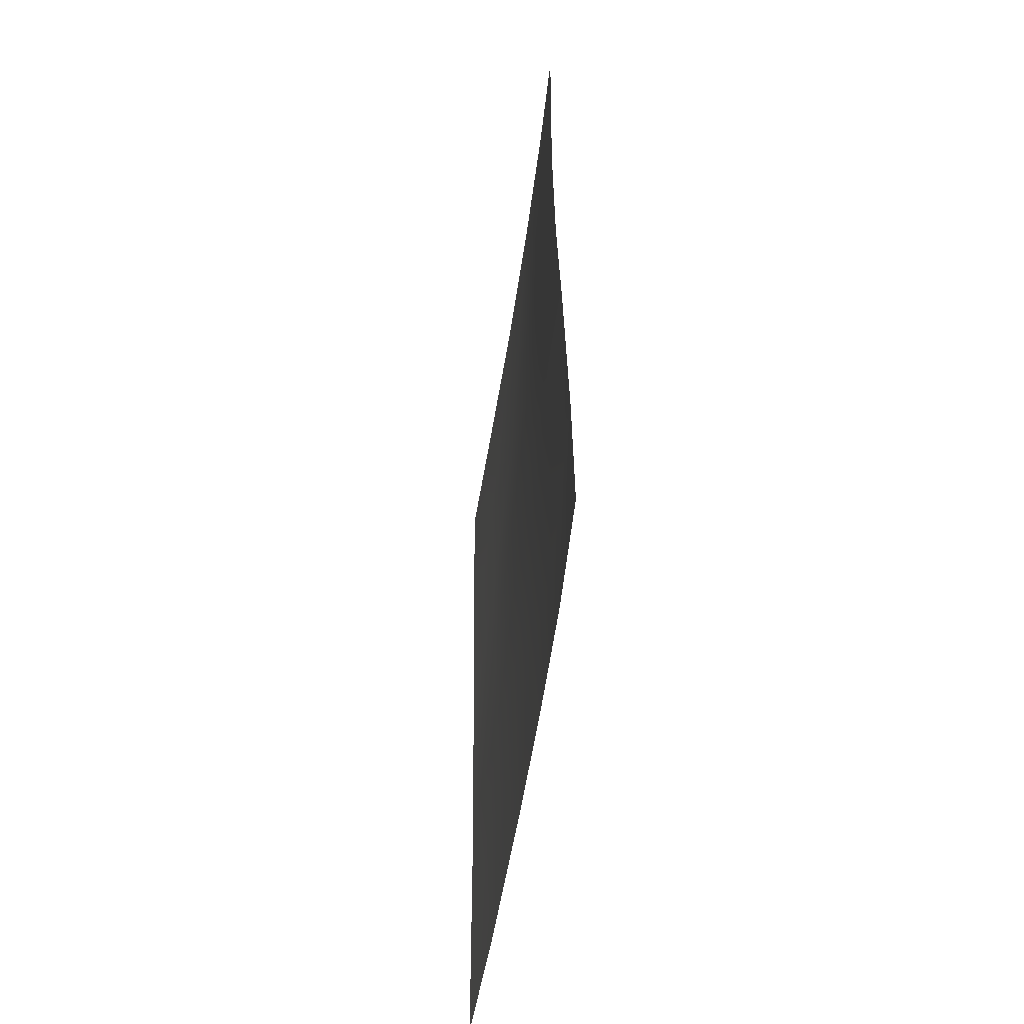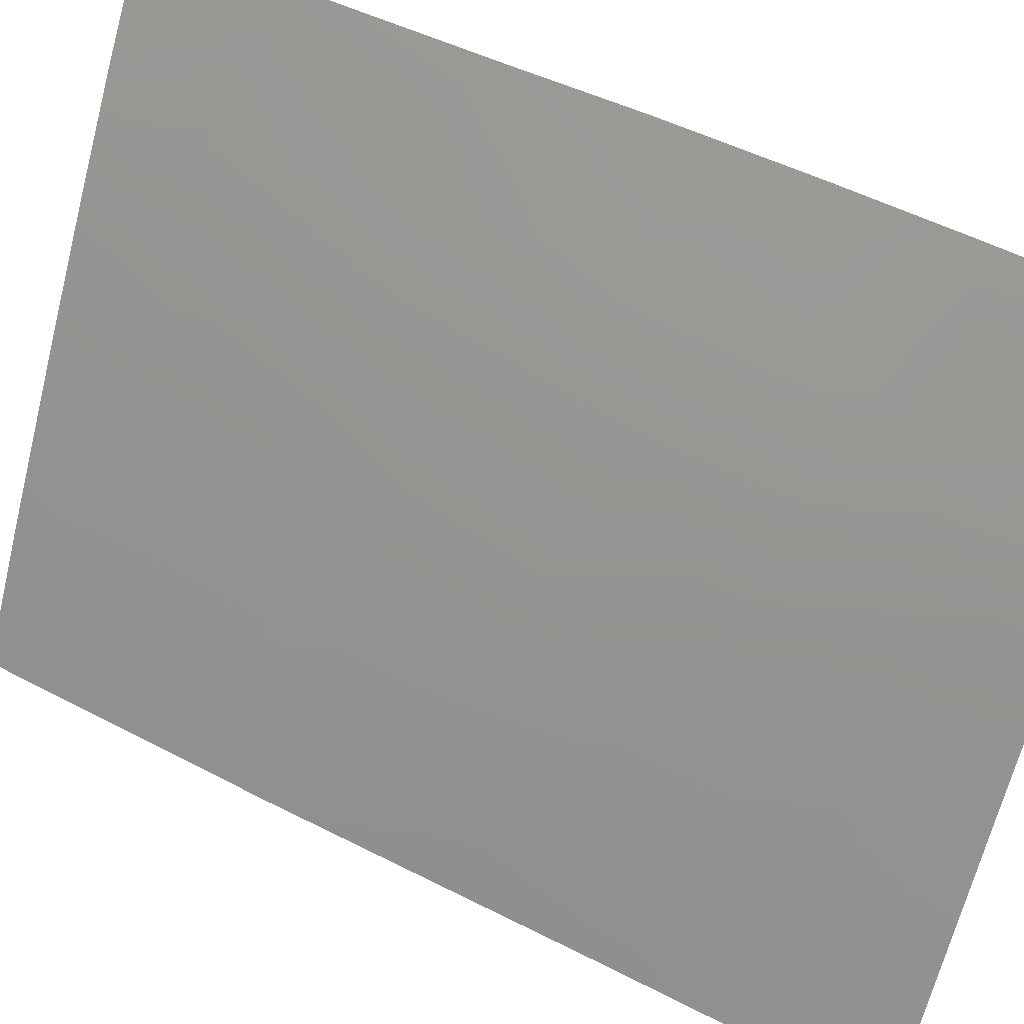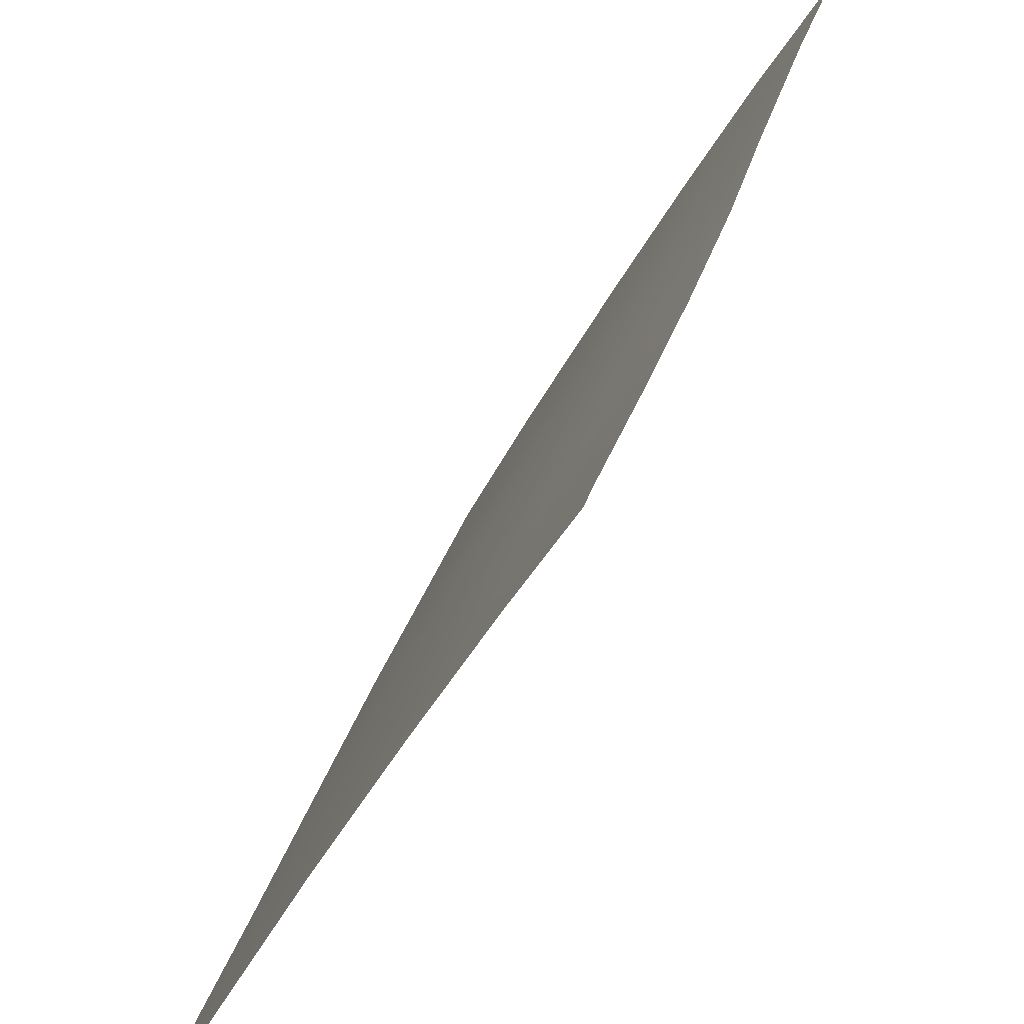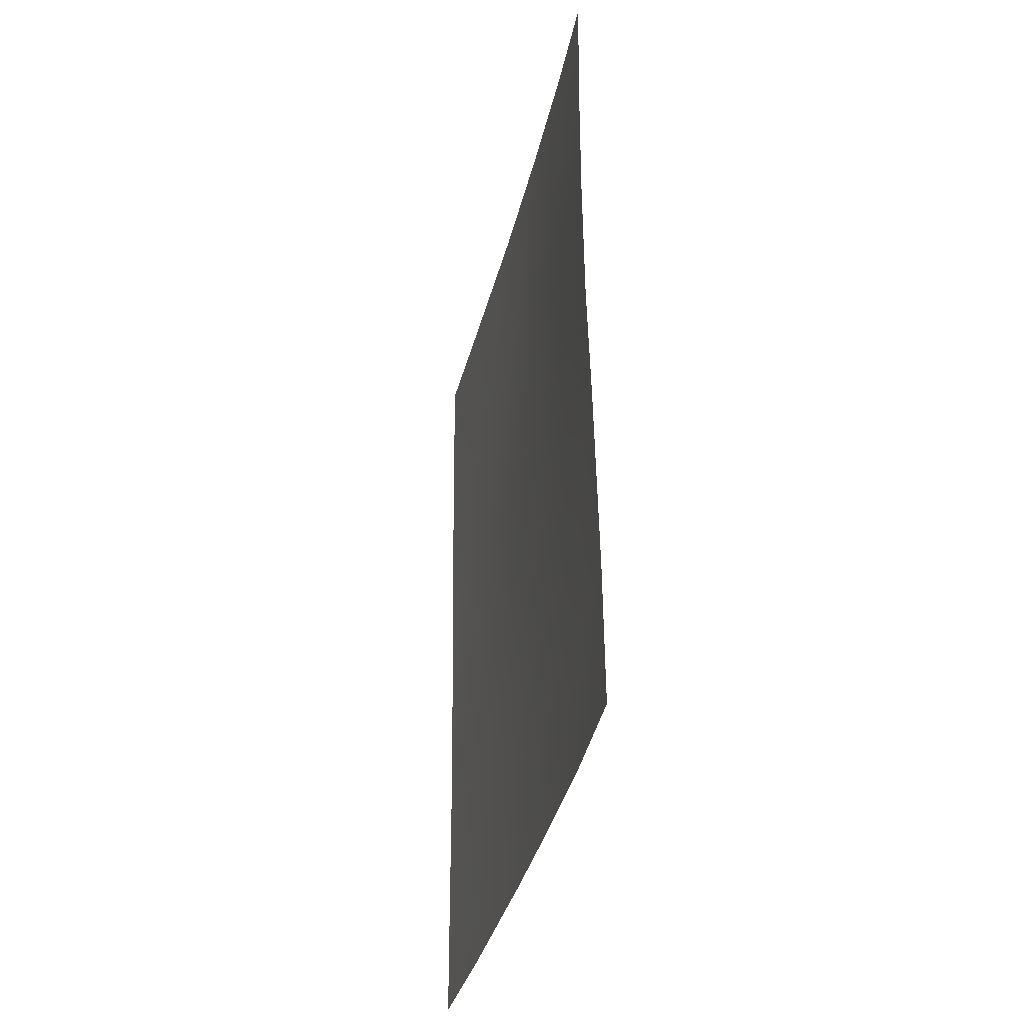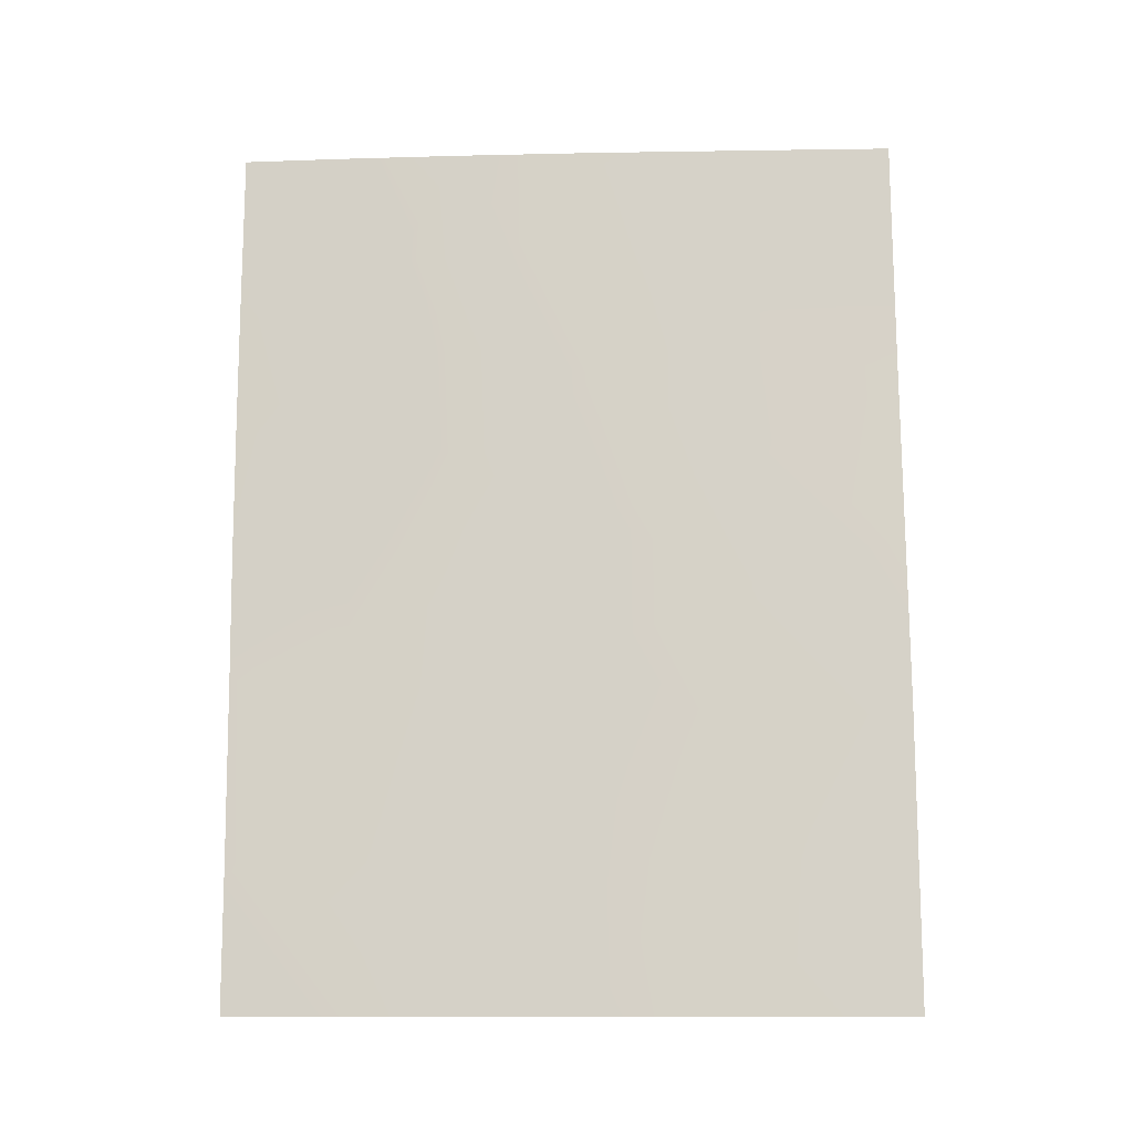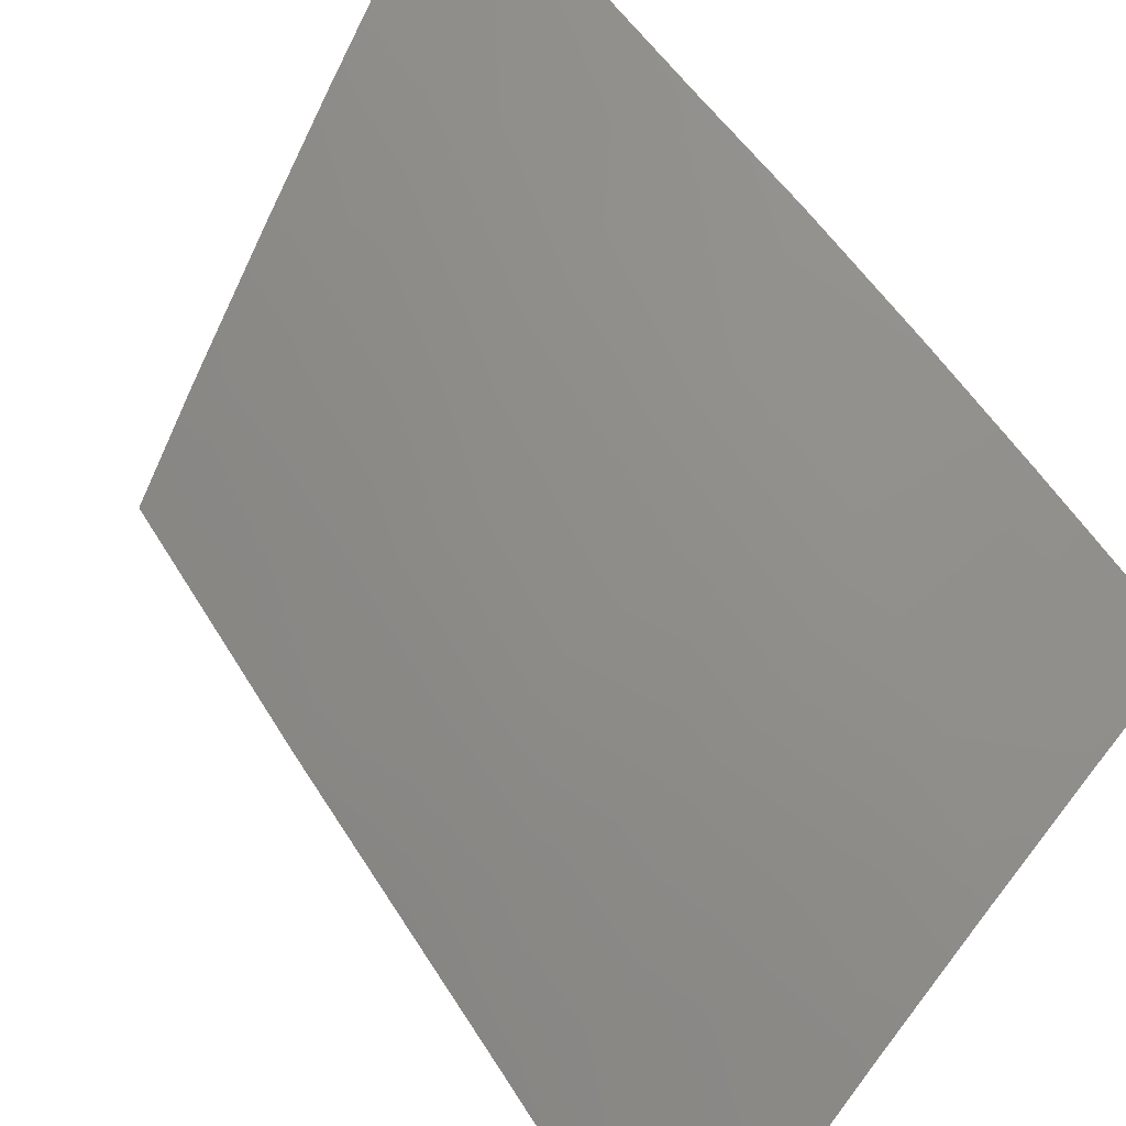
<metadata>
{"format":"obj","ext":"obj","renderer":"f3d","projection":"perspective","resolution":1024,"background":"white","views":[{"elev":-54.3,"azim":-37.4,"up":"+Y"},{"elev":48.6,"azim":120.8,"up":"+Z"},{"elev":31.7,"azim":-164.3,"up":"+Z"},{"elev":-36.6,"azim":-42.1,"up":"+Y"},{"elev":-12.4,"azim":63.9,"up":"+Y"},{"elev":50.9,"azim":150.5,"up":"+Z"}]}
</metadata>
<code>
v 69.98 38 92
v 65.35 46.24 100
v 69.96 42.03 92
v 69.13 38 93.62
v 68.01 42.91 95.63
v 65.37 44.3 100
v 69.88 46.54 92
v 67.97 38 95.76
v 65.5 38 100
v 65.38 49.7 100
v 66.06 50 98.87
v 69.84 50 92
v 65.38 50 100
v 66.36 40.99 98.52
v 66.32 38 98.67
v 66.27 42.95 98.61
v 67.06 43.69 97.25
v 69.01 45.63 93.74
v 69.07 50 93.43
v 69.2 49.02 93.22
v 68.01 41.16 95.64
v 66.2 44.76 98.67
v 69.92 44.37 92
v 67.45 48.47 96.5
v 69.96 40.52 92
v 66.55 39.28 98.25
v 65.35 47.86 100
v 65.49 39.93 100
v 69.85 48.87 92
v 67 47.15 97.32
v 67.88 50 95.65
v 66.93 50 97.36
v 65.42 42.56 100
v 67.03 45.44 97.27
v 68.87 41.65 94.05
v 68.43 39.61 94.9
v 67.16 41.88 97.13
v 67.96 46.68 95.63
v 69.03 43.69 93.78
v 67.98 44.66 95.62
v 67.14 38 97.24
v 66.19 46.6 98.64
v 67.35 39.77 96.84
v 69.41 40.09 93.07
v 69.01 47.54 93.64
v 66.51 48.44 98.11
v 68.39 48.55 94.76
f 4 44 1
f 6 2 22
f 23 3 39
f 27 46 42
f 29 45 20
f 11 32 46
f 38 30 24
f 21 5 35
f 5 37 17
f 39 40 18
f 36 43 21
f 43 41 26
f 40 34 38
f 7 18 45
f 15 9 28
f 19 12 20
f 35 39 3
f 23 18 7
f 3 25 44
f 25 1 44
f 15 28 26
f 27 10 11
f 27 42 2
f 10 13 11
f 11 46 27
f 28 33 14
f 12 29 20
f 29 7 45
f 31 19 47
f 30 46 24
f 32 31 24
f 16 6 22
f 47 20 45
f 22 42 34
f 34 42 30
f 36 35 44
f 36 44 4
f 34 17 22
f 4 8 36
f 34 40 17
f 5 21 37
f 17 37 16
f 31 47 24
f 39 5 40
f 18 40 38
f 42 46 30
f 5 39 35
f 17 40 5
f 36 8 43
f 43 8 41
f 38 34 30
f 21 43 37
f 16 37 14
f 2 42 22
f 23 39 18
f 14 33 16
f 43 26 14
f 37 43 14
f 15 26 41
f 6 16 33
f 16 22 17
f 21 35 36
f 14 26 28
f 47 19 20
f 45 18 38
f 46 32 24
f 47 38 24
f 47 45 38
f 44 35 3

</code>
